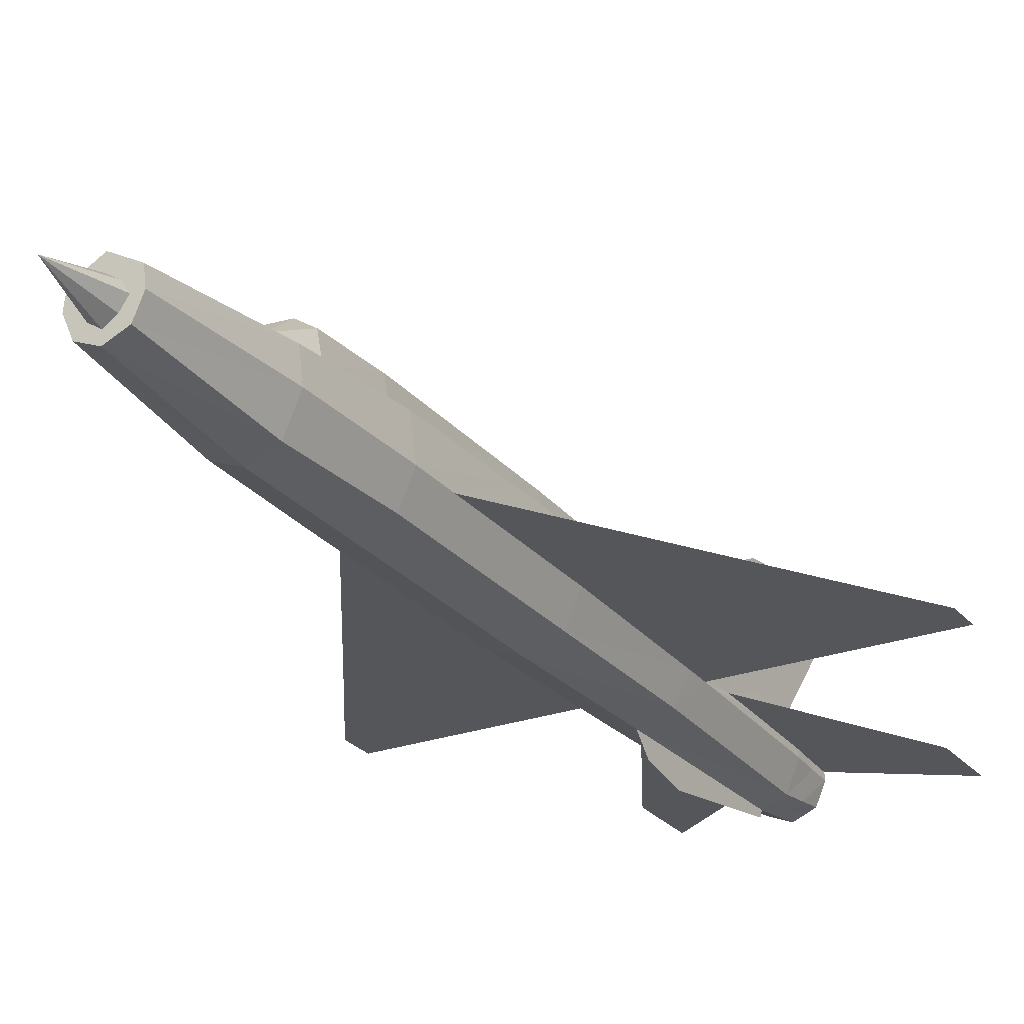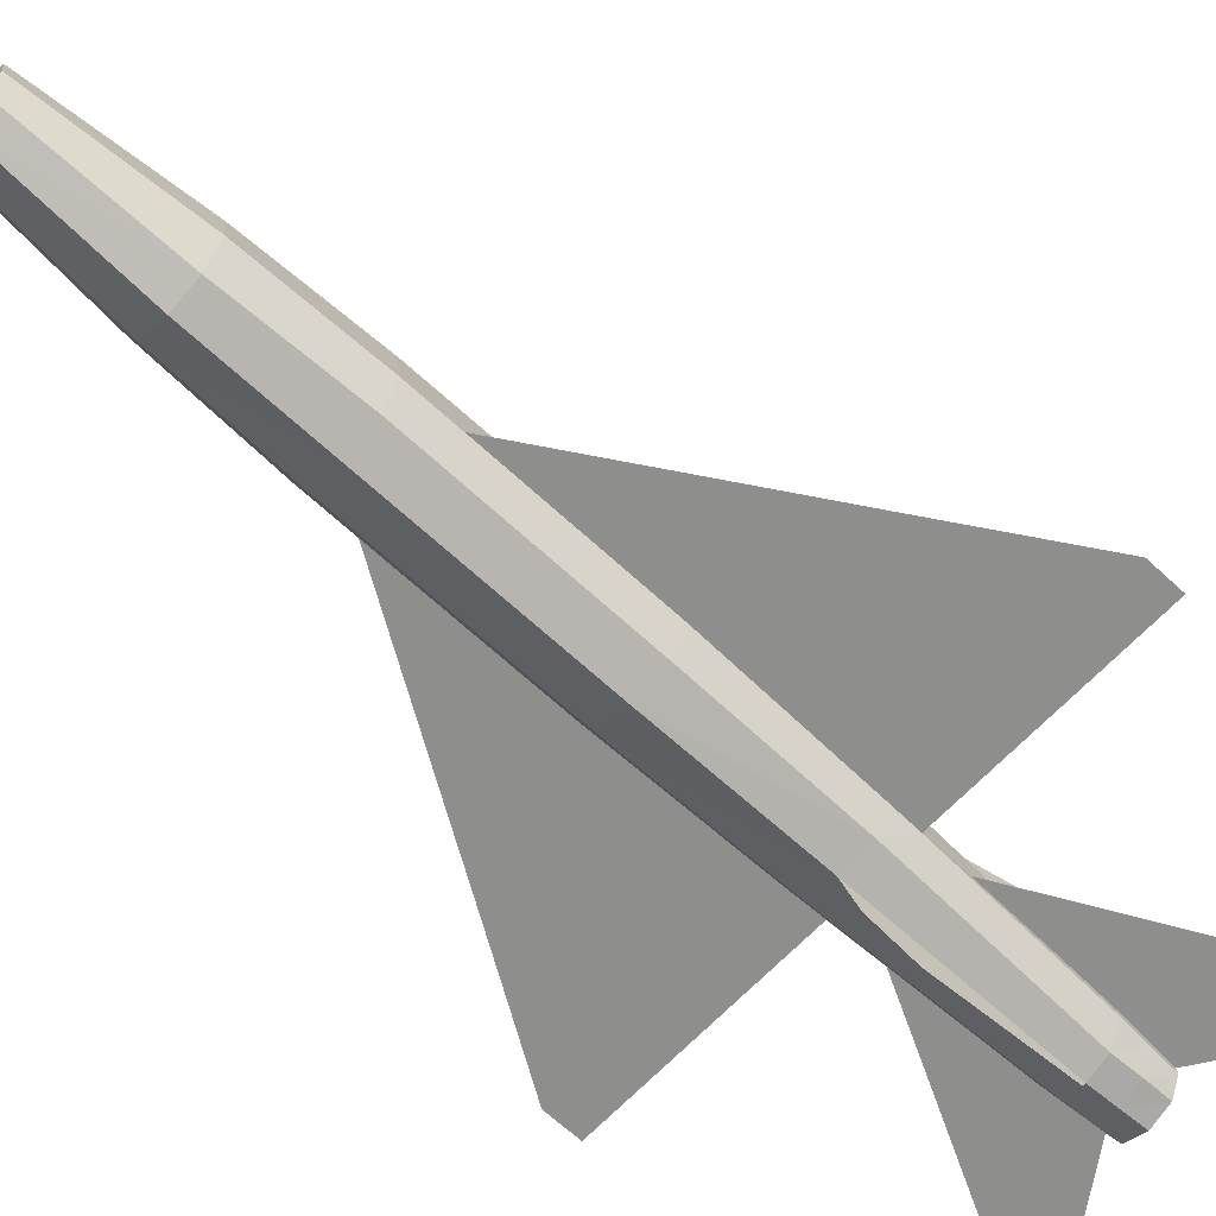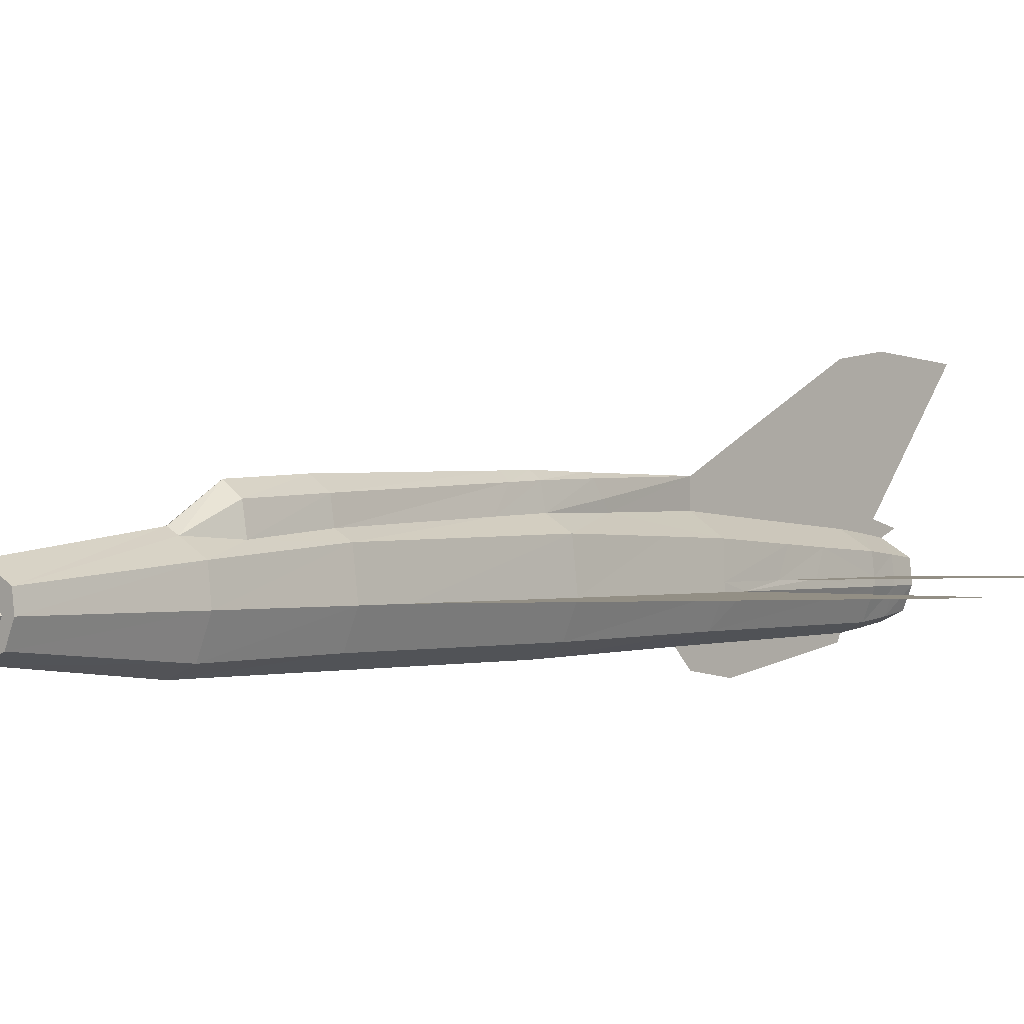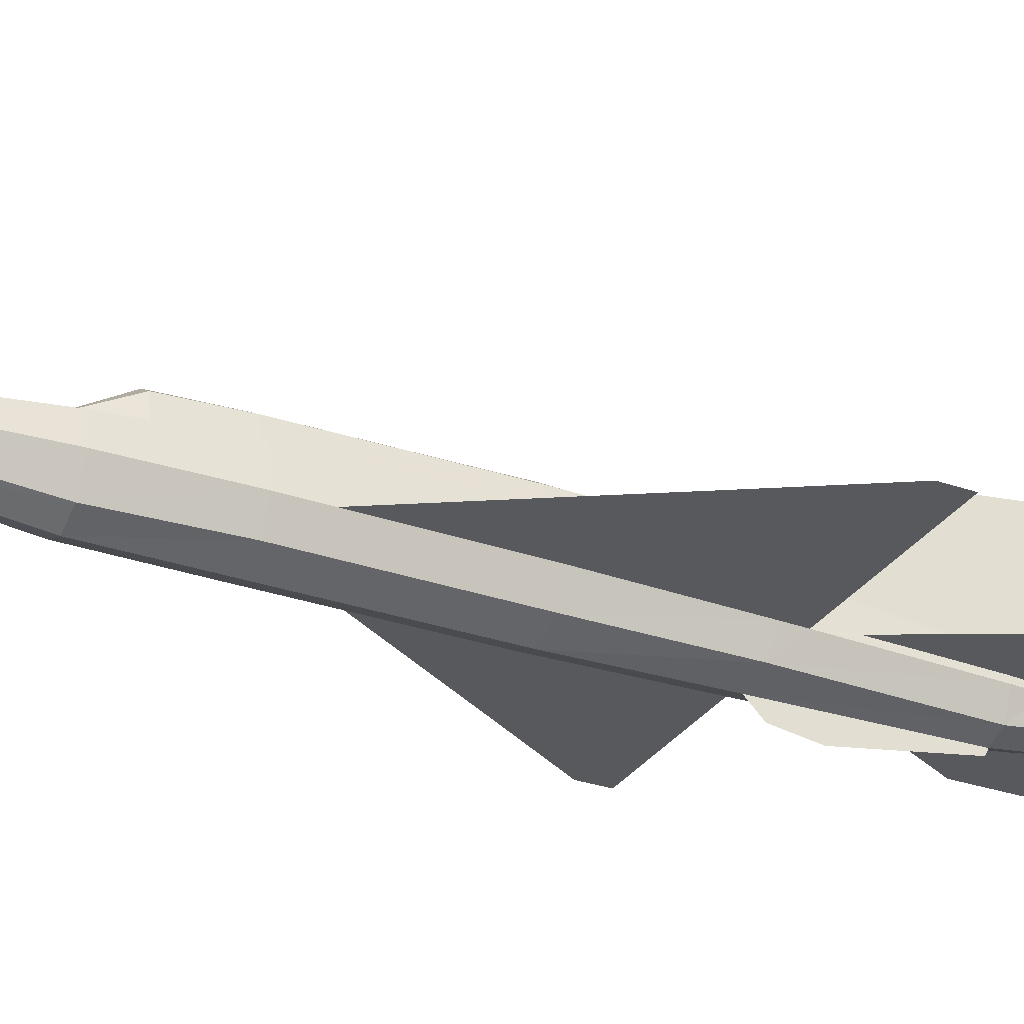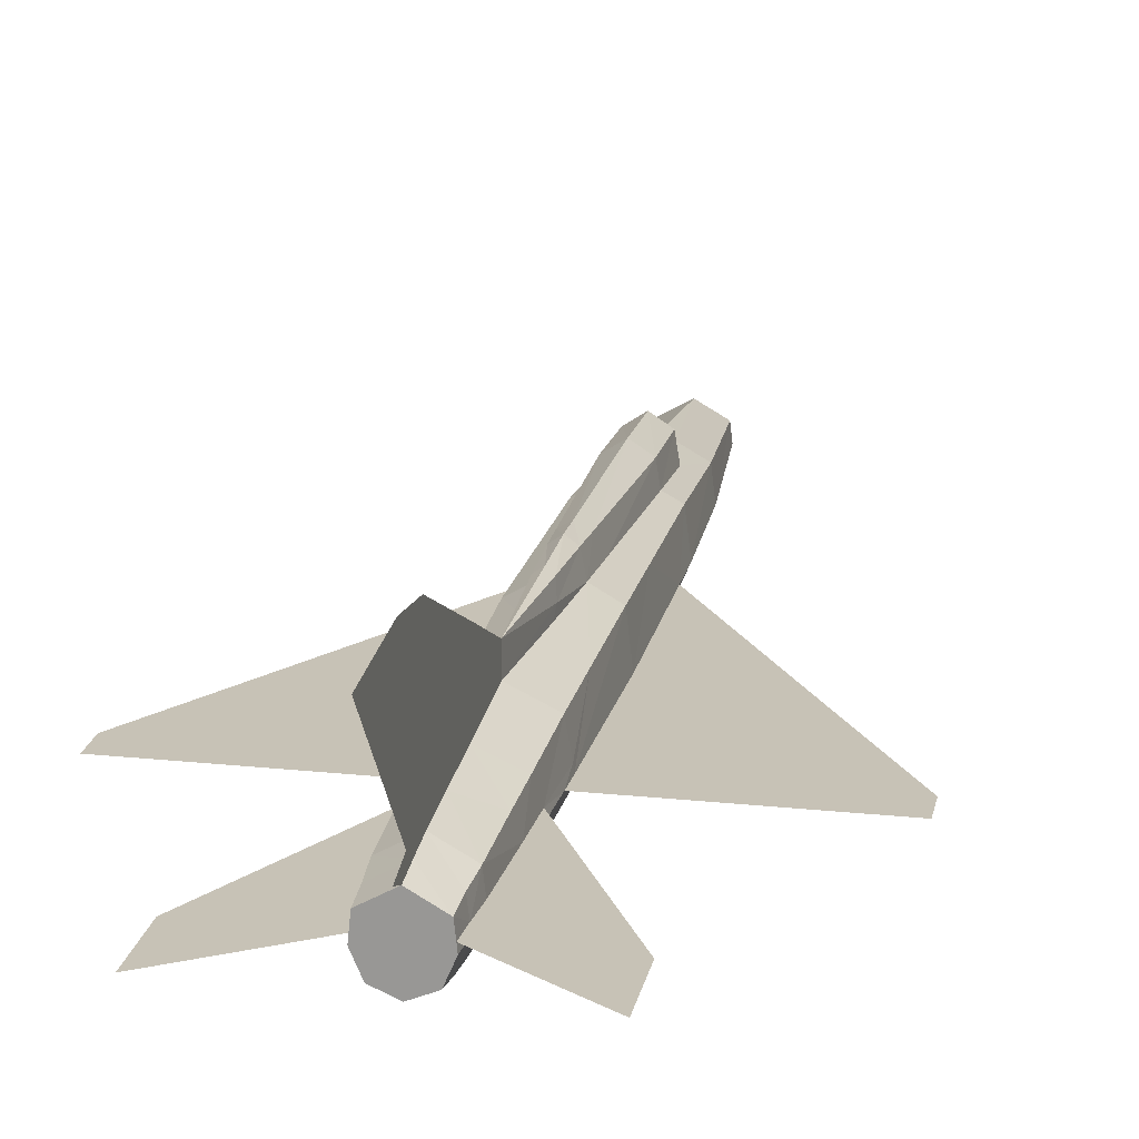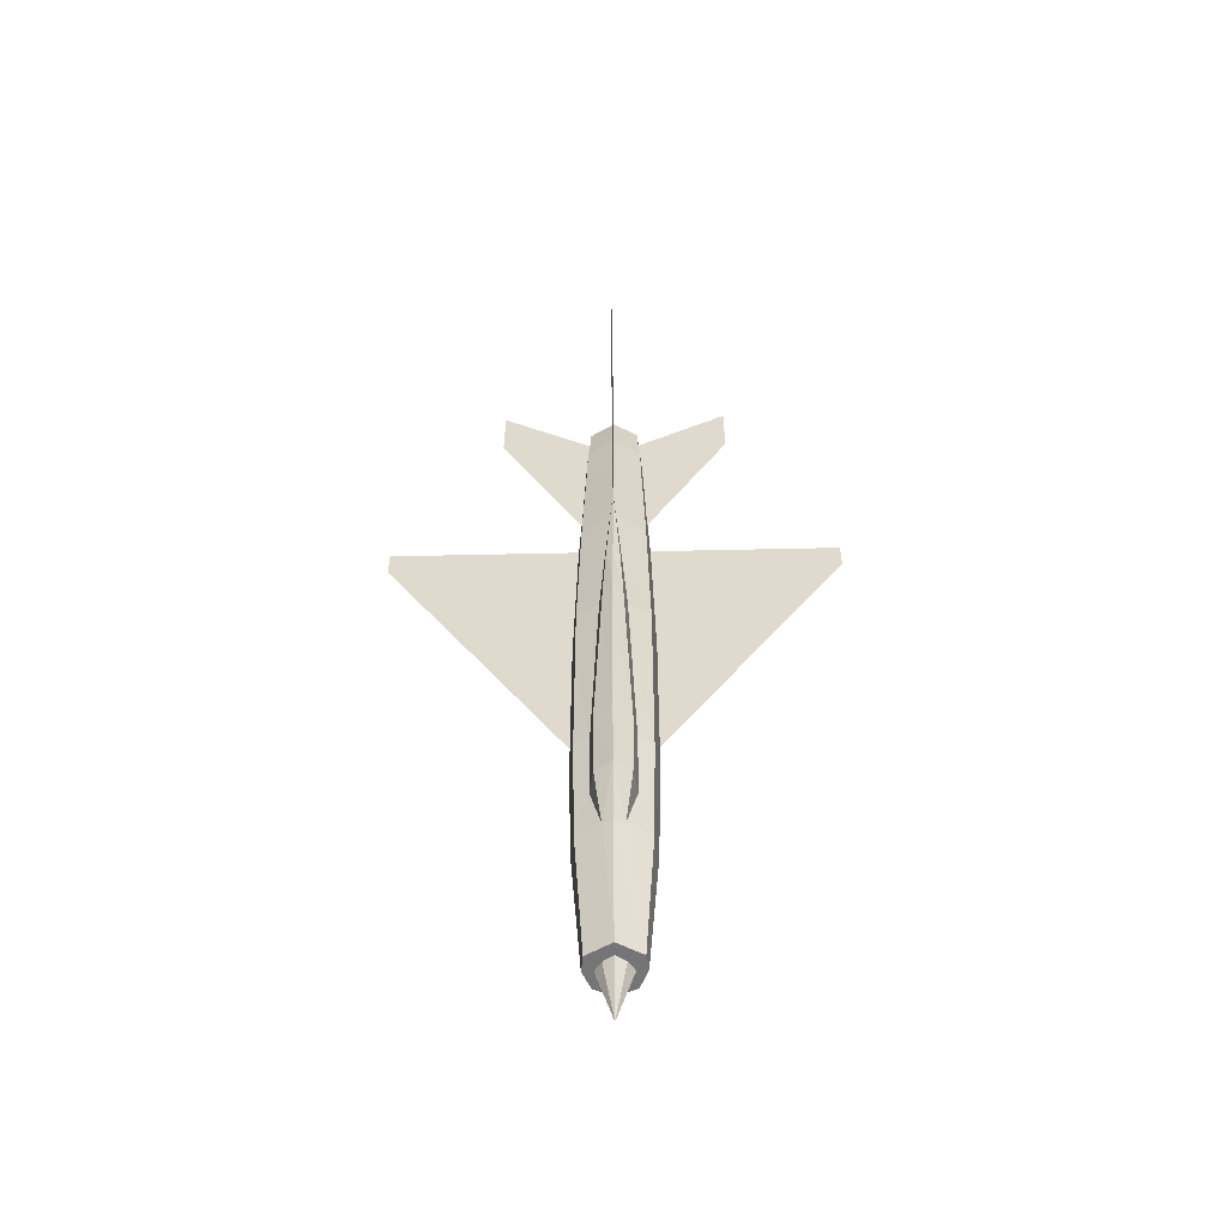
<metadata>
{"format":"obj","ext":"obj","renderer":"f3d","projection":"perspective","resolution":1024,"background":"white","views":[{"elev":-25.3,"azim":-150.1,"up":"+Y"},{"elev":-64.9,"azim":-133.2,"up":"+Y"},{"elev":0.3,"azim":-138.6,"up":"+Y"},{"elev":-30.2,"azim":-116.9,"up":"+Y"},{"elev":19.1,"azim":11.3,"up":"+Y"},{"elev":-56.6,"azim":-178.7,"up":"+Z"}]}
</metadata>
<code>
o m1185
v 0.2235 0.09969 0.08069
v 0.215 0.1115 0.2117
v 0.2379 0.1246 0.2117
v 0.2229 0.1056 0.8702
v 0.2209 0.1082 0.844
v 0.2189 0.09052 0.844
v 0.2117 0.08396 0.2117
v 0.2084 0.08396 0.3231
v 0.213 0.12 0.3231
v 0.2084 0.08396 0.3657
v 0.213 0.122 0.4404
v 0.2746 0.1082 0.844
v 0.2766 0.09052 0.844
v 0.2746 0.09052 0.8702
v 0.2163 0.1187 0.6717
v 0.2183 0.1141 0.7444
v 0.2478 0.1305 0.7503
v 0.2478 0.12 0.8702
v 0.2478 0.1266 0.8014
v 0.2478 0.1233 0.844
v 0.2805 0.09052 0.7293
v 0.2831 0.09052 0.6677
v 0.2792 0.1187 0.6717
v 0.2563 0.1442 0.5767
v 0.2478 0.1593 0.6769
v 0.2478 0.1364 0.6769
v 0.2543 0.1573 0.5701
v 0.2825 0.122 0.4404
v 0.2825 0.12 0.3231
v 0.2681 0.1279 0.3231
v 0.2759 0.1115 0.7857
v 0.2792 0.09052 0.7732
v 0.2478 0.1901 0.7391
v 0.2478 0.1613 0.5668
v 0.2648 0.1482 0.3231
v 0.2582 0.1547 0.4856
v 0.2628 0.1338 0.4666
v 0.2478 0.1593 0.3231
v 0.2478 0.1619 0.4889
v 0.2805 0.1207 0.6088
v 0.2727 0.1056 0.8702
v 0.2399 0.1357 0.5839
v 0.215 0.1207 0.6088
v 0.2772 0.1141 0.7444
v 0.2871 0.08396 0.3657
v 0.2307 0.1482 0.3231
v 0.2373 0.1547 0.4856
v 0.2274 0.1279 0.3231
v 0.2327 0.1338 0.4666
v 0.2412 0.1573 0.5701
v 0.2805 0.1115 0.2117
v 0.2871 0.08396 0.3231
v 0.2478 0.1134 0.08069
v 0.2478 0.1298 0.2117
v 0.2576 0.1246 0.2117
v 0.2196 0.1115 0.7857
v 0.2124 0.09052 0.6677
v 0.2392 0.1442 0.5767
v 0.2117 0.08396 0.6671
v 0.2478 0.1298 0.8833
v 0.2478 0.1233 0.9095
v 0.2478 0.1167 0.8931
v 0.2831 0.08396 0.69
v 0.2838 0.08396 0.6671
v 0.2772 0.08396 0.844
v 0.2274 0.122 0.2537
v 0.2681 0.122 0.2537
v 0.2478 0.2412 0.975
v 0.2478 0.2478 0.8931
v 0.2124 0.08396 0.69
v 0.215 0.09052 0.7293
v 0.2183 0.08396 0.844
v 0.2163 0.09052 0.7732
v 0.2609 0.1357 0.5164
v 0.2556 0.1357 0.5839
v 0.2569 0.156 0.5164
v 0.2825 0.1233 0.5164
v 0.2386 0.156 0.5164
v 0.2478 0.1626 0.5164
v 0.2347 0.1357 0.5164
v 0.2084 0.08396 0.5164
v 0.213 0.1233 0.5164
v 0.2216 0.08396 0.08069
v 0.2478 0.2412 0.844
v 0.272 0.09969 0.08069
v 0.2838 0.08396 0.2117
v 0.2871 0.08396 0.5164
v 0.2478 0.156 0.2543
v 0.2641 0.1449 0.2537
v 0.2314 0.1449 0.2537
v 0.2478 0.08396 0.025
v 0.2379 0.09379 0.08069
v 0.2478 0.1003 0.08069
v 0.2576 0.09379 0.08069
v 0.2314 0.08396 0.08069
v 0.2379 0.07414 0.08069
v 0.2576 0.07414 0.08069
v 0.2478 0.06759 0.08069
v 0.2641 0.08396 0.08069
v 0.2478 0.05448 0.8702
v 0.2478 0.05776 0.8931
v 0.2294 0.06562 0.8931
v 0.2288 0.06234 0.8702
v 0.2216 0.08396 0.8931
v 0.2202 0.08396 0.8702
v 0.2222 0.09052 0.8931
v 0.2235 0.103 0.8931
v 0.272 0.103 0.8931
v 0.2668 0.06234 0.8702
v 0.2661 0.06562 0.8931
v 0.2733 0.09052 0.8931
v 0.274 0.08396 0.8931
v 0.2753 0.08396 0.8702
v 0.2478 0.04793 0.6605
v 0.2478 0.05121 0.844
v 0.2288 0.05907 0.844
v 0.2661 0.06562 0.08069
v 0.2713 0.05448 0.2117
v 0.2478 0.04466 0.2117
v 0.274 0.08396 0.08069
v 0.2753 0.05645 0.3231
v 0.2478 0.04466 0.3231
v 0.2222 0.05841 0.6638
v 0.2478 0.04466 0.5164
v 0.2202 0.05645 0.5164
v 0.2478 0.03155 0.6769
v 0.2478 0.025 0.7195
v 0.2202 0.05645 0.3231
v 0.2242 0.05448 0.2117
v 0.2478 0.05776 0.08069
v 0.2294 0.06562 0.08069
v 0.2478 0.04466 0.8407
v 0.2668 0.05907 0.844
v 0.2733 0.05841 0.6638
v 0.2753 0.05645 0.5164
v 0.2209 0.09052 0.8702
v 0.3657 0.09052 0.8931
v 0.3657 0.09052 0.9553
v 0.3238 0.09052 0.882
v 0.4705 0.08396 0.69
v 0.4705 0.08396 0.6605
v 0.4063 0.08396 0.5577
v 0.3487 0.08396 0.538
v 0.3441 0.08396 0.4574
v 0.1298 0.09052 0.8931
v 0.1298 0.09052 0.9553
v 0.1718 0.09052 0.882
v 0.025 0.08396 0.69
v 0.025 0.08396 0.6605
v 0.08921 0.08396 0.5577
v 0.1469 0.08396 0.538
v 0.1514 0.08396 0.4574
f 1 2 3
f 4 5 6
f 7 8 9
f 8 10 11
f 12 14 13
f 15 16 17
f 5 4 18
f 19 20 12
f 21 22 23
f 24 25 26
f 27 25 24
f 28 29 30
f 12 32 31
f 33 26 17
f 27 34 25
f 35 36 37
f 38 39 36
f 26 23 40
f 20 18 41
f 42 43 15
f 44 26 17
f 29 28 45
f 46 47 39
f 48 49 47
f 25 34 50
f 51 29 52
f 53 54 55
f 25 17 26
f 56 5 20
f 16 15 57
f 6 5 56
f 42 26 25
f 49 48 9
f 58 25 50
f 59 57 43
f 57 15 43
f 19 60 20
f 61 62 18
f 22 63 64
f 22 21 63
f 21 32 65
f 32 13 65
f 66 2 9
f 66 3 2
f 30 29 51
f 51 55 67
f 40 22 64
f 40 23 22
f 60 68 69
f 60 18 20
f 62 61 60
f 59 70 57
f 70 71 57
f 70 72 73
f 72 6 73
f 74 24 75
f 76 27 24
f 74 77 28
f 47 78 79
f 34 79 78
f 49 80 78
f 10 81 82
f 42 80 82
f 83 7 2
f 16 56 19
f 17 69 19
f 56 16 71
f 81 59 43
f 32 21 44
f 69 84 33
f 17 19 31
f 40 77 74
f 42 58 80
f 85 51 86
f 80 58 50
f 27 76 79
f 77 40 64
f 39 79 76
f 49 11 82
f 36 76 74
f 28 77 87
f 55 54 88
f 88 89 55
f 3 66 90
f 88 54 3
f 3 90 88
f 88 38 35
f 89 35 30
f 66 48 46
f 90 46 38
f 89 67 55
f 91 92 93
f 93 94 91
f 91 95 92
f 91 96 95
f 97 98 91
f 94 99 91
f 99 97 91
f 91 98 96
f 100 101 102
f 103 102 104
f 105 104 106
f 106 107 4
f 4 107 62
f 18 62 108
f 109 110 101
f 14 111 112
f 113 112 110
f 14 41 108
f 114 115 116
f 117 118 119
f 120 86 118
f 86 52 121
f 118 121 122
f 115 100 103
f 123 116 72
f 124 114 123
f 125 123 59
f 122 124 125
f 114 127 126
f 52 45 87
f 128 125 81
f 119 122 128
f 129 128 8
f 130 119 129
f 131 129 7
f 127 132 115
f 133 109 100
f 65 113 109
f 134 133 115
f 64 63 65
f 135 134 114
f 87 64 134
f 121 135 124
f 116 103 105
f 72 105 136
f 13 14 113
f 62 107 106
f 101 110 112
f 96 98 130
f 95 96 131
f 92 95 83
f 53 93 92
f 117 130 98
f 120 117 97
f 85 120 99
f 85 94 93
f 137 111 138
f 138 139 137
f 64 63 140
f 141 143 142
f 45 87 144
f 145 146 106
f 146 145 147
f 59 148 70
f 149 150 151
f 10 81 152
f 71 145 73
f 73 145 6
f 6 145 147
f 6 147 106
f 6 106 136
f 81 151 150
f 152 150 151
f 81 151 59
f 87 142 143
f 144 143 142
f 87 64 143
f 21 32 137
f 32 13 137
f 13 139 137
f 13 111 139
f 111 13 14
f 1 3 54
f 1 54 53
f 4 6 136
f 7 9 2
f 8 11 9
f 14 12 41
f 15 17 26
f 5 18 20
f 19 12 31
f 21 23 44
f 24 26 75
f 28 30 37
f 13 32 12
f 25 26 33
f 35 37 30
f 38 36 35
f 26 40 75
f 20 41 12
f 42 15 26
f 26 44 23
f 29 45 52
f 46 39 38
f 48 47 46
f 51 52 86
f 53 55 51
f 53 51 85
f 25 33 17
f 56 20 19
f 16 57 71
f 6 56 73
f 42 25 58
f 49 9 11
f 68 60 19
f 69 68 19
f 60 61 18
f 21 65 63
f 66 9 48
f 30 51 67
f 69 20 60
f 69 19 20
f 60 18 62
f 70 73 71
f 76 24 74
f 74 28 37
f 47 79 39
f 34 78 50
f 49 78 47
f 10 82 11
f 42 82 43
f 83 2 1
f 16 19 17
f 84 69 17
f 33 84 17
f 56 71 73
f 81 43 82
f 31 32 44
f 33 19 69
f 33 17 19
f 44 17 31
f 40 74 75
f 85 86 120
f 80 50 78
f 27 79 34
f 77 64 87
f 39 76 36
f 49 82 80
f 36 74 37
f 28 87 45
f 88 35 89
f 89 30 67
f 66 46 90
f 90 38 88
f 100 102 103
f 103 104 105
f 105 106 136
f 106 4 136
f 4 62 18
f 18 108 41
f 109 101 100
f 14 112 113
f 113 110 109
f 111 14 108
f 114 116 123
f 117 119 130
f 120 118 117
f 86 121 118
f 118 122 119
f 115 103 116
f 123 72 70
f 123 70 59
f 124 123 125
f 125 59 81
f 122 125 128
f 132 127 114
f 115 132 114
f 52 87 135
f 52 135 121
f 128 81 10
f 128 10 8
f 119 128 129
f 129 8 7
f 130 129 131
f 131 7 83
f 115 126 127
f 115 114 126
f 133 100 115
f 65 109 133
f 134 115 114
f 64 65 133
f 64 133 134
f 135 114 124
f 87 134 135
f 121 124 122
f 116 105 72
f 72 136 6
f 13 113 65
f 62 106 104
f 62 104 102
f 62 102 101
f 101 112 111
f 101 111 108
f 101 108 62
f 96 130 131
f 95 131 83
f 92 83 1
f 53 92 1
f 117 98 97
f 120 97 99
f 85 99 94
f 85 93 53
f 111 137 139
f 111 139 138
f 64 140 141
f 64 141 142
f 64 142 143
f 140 143 141
f 63 143 140
f 64 143 63
f 106 147 145
f 106 146 147
f 59 149 148
f 59 150 149
f 59 151 150
f 148 149 151
f 70 148 151
f 59 70 151
f 81 150 152
f 81 152 151
f 87 144 142
f 87 143 144

</code>
